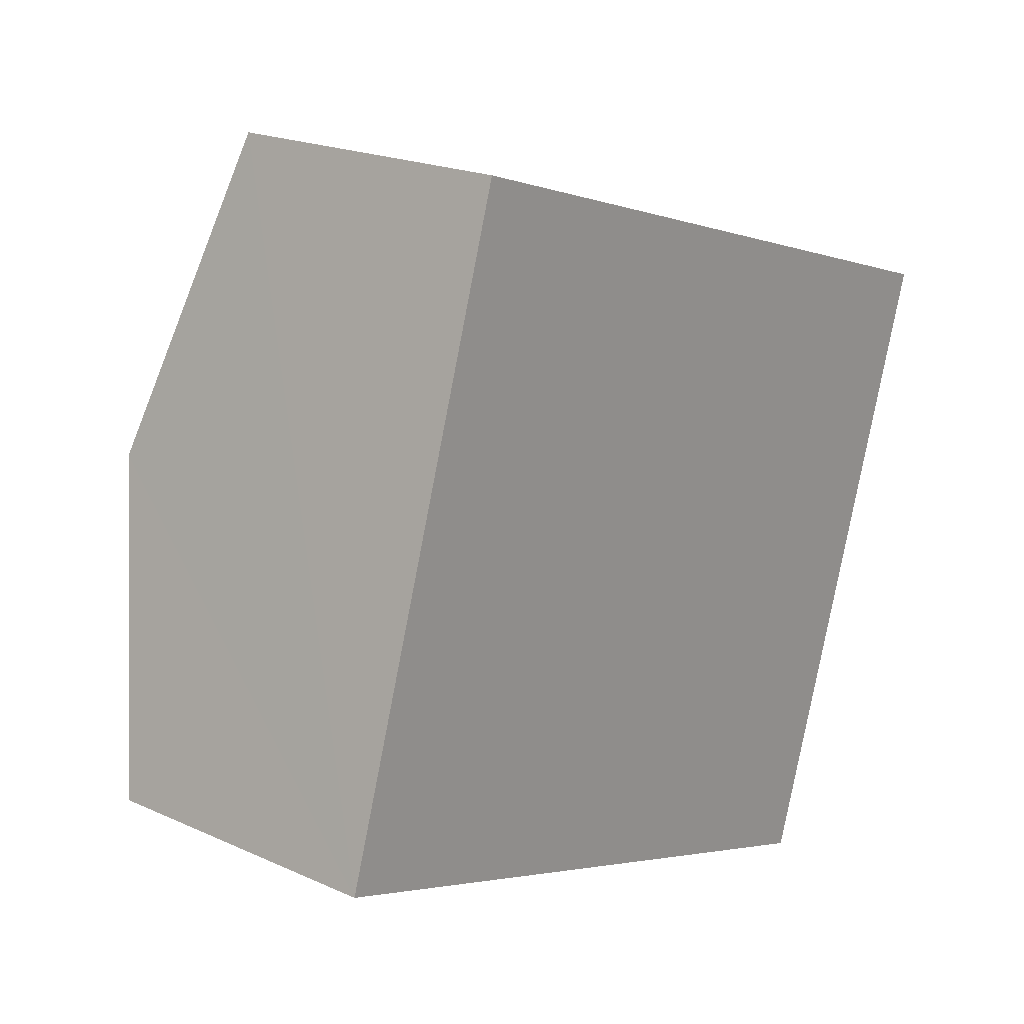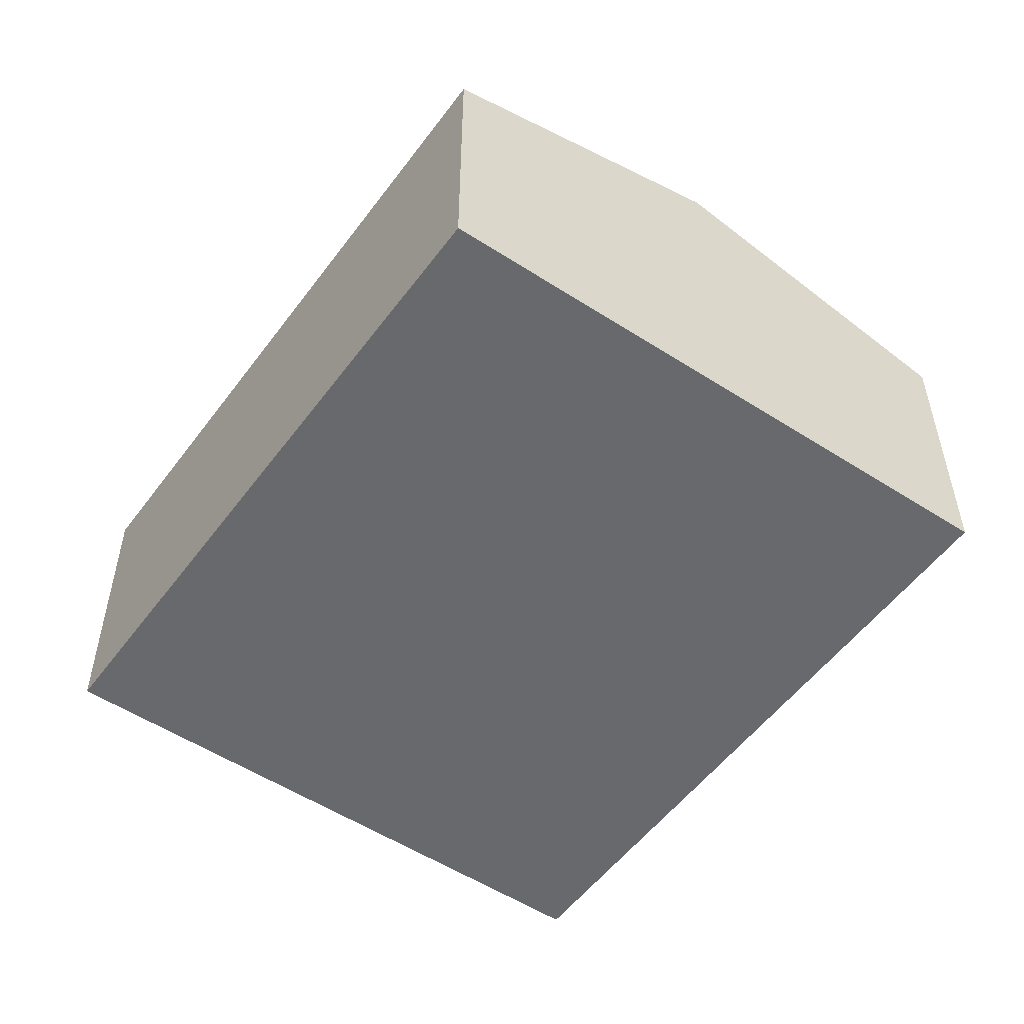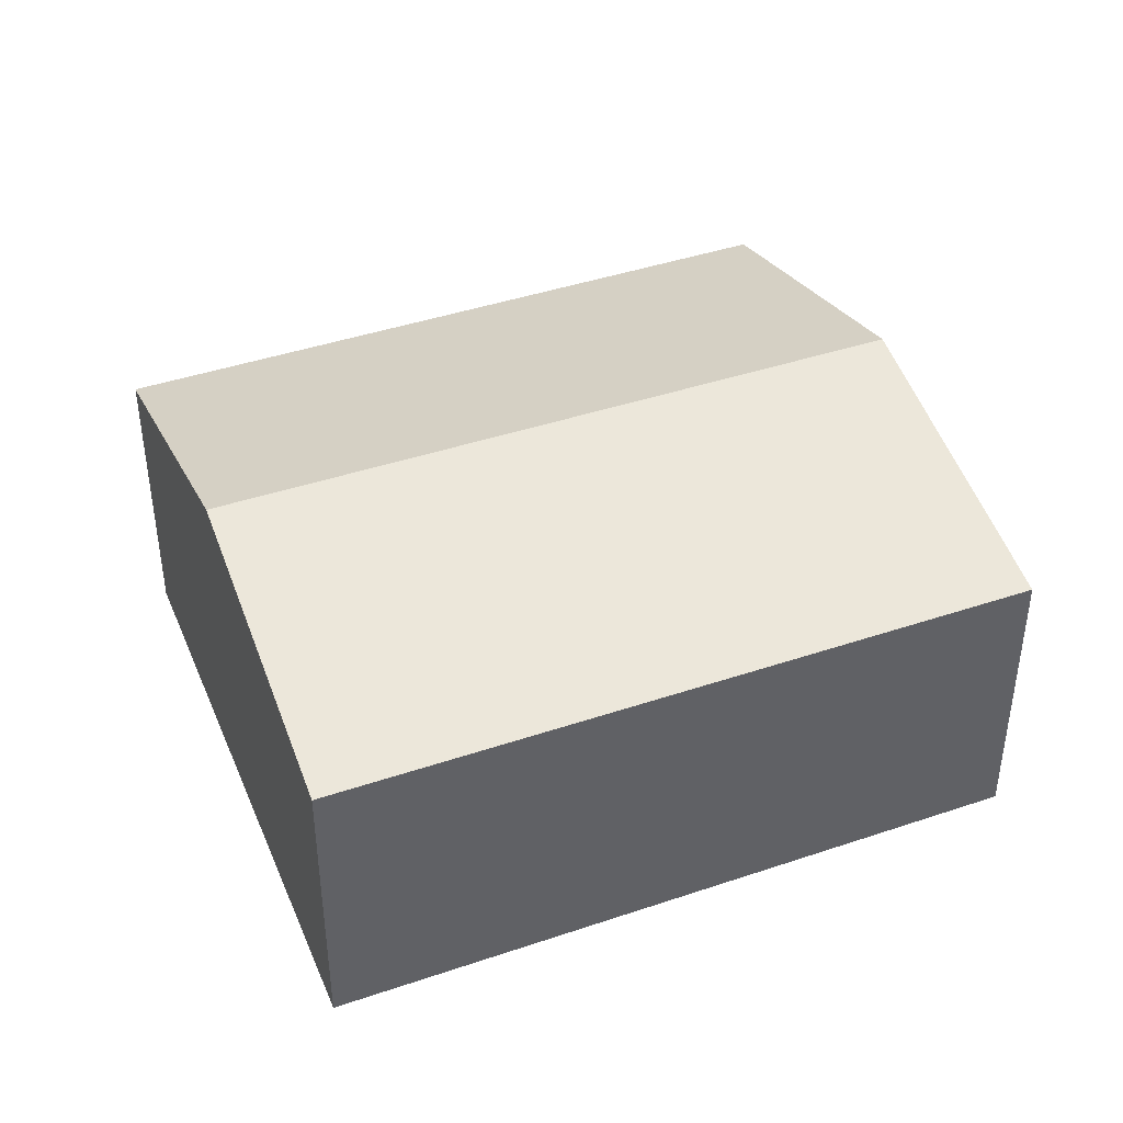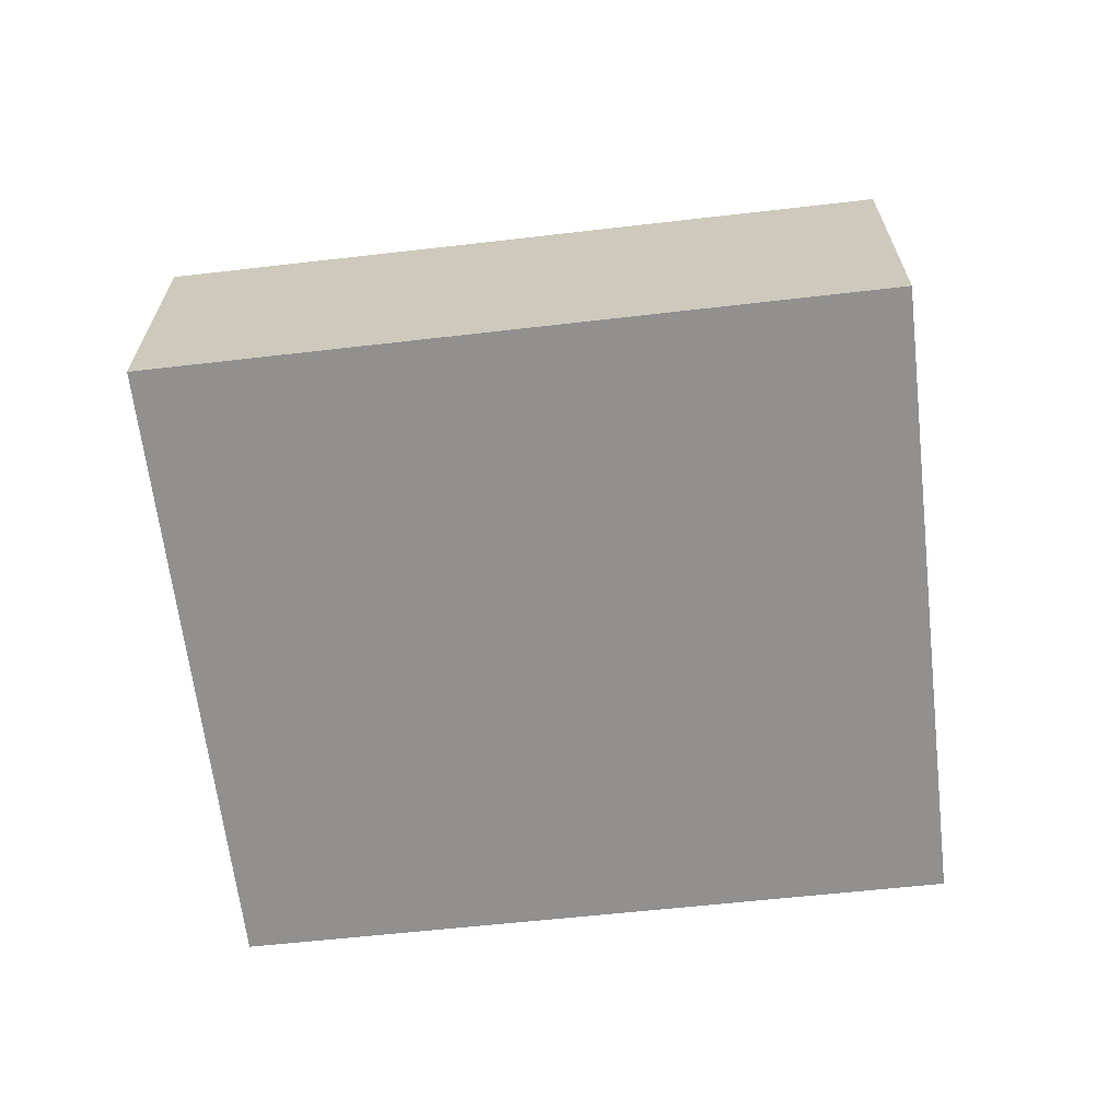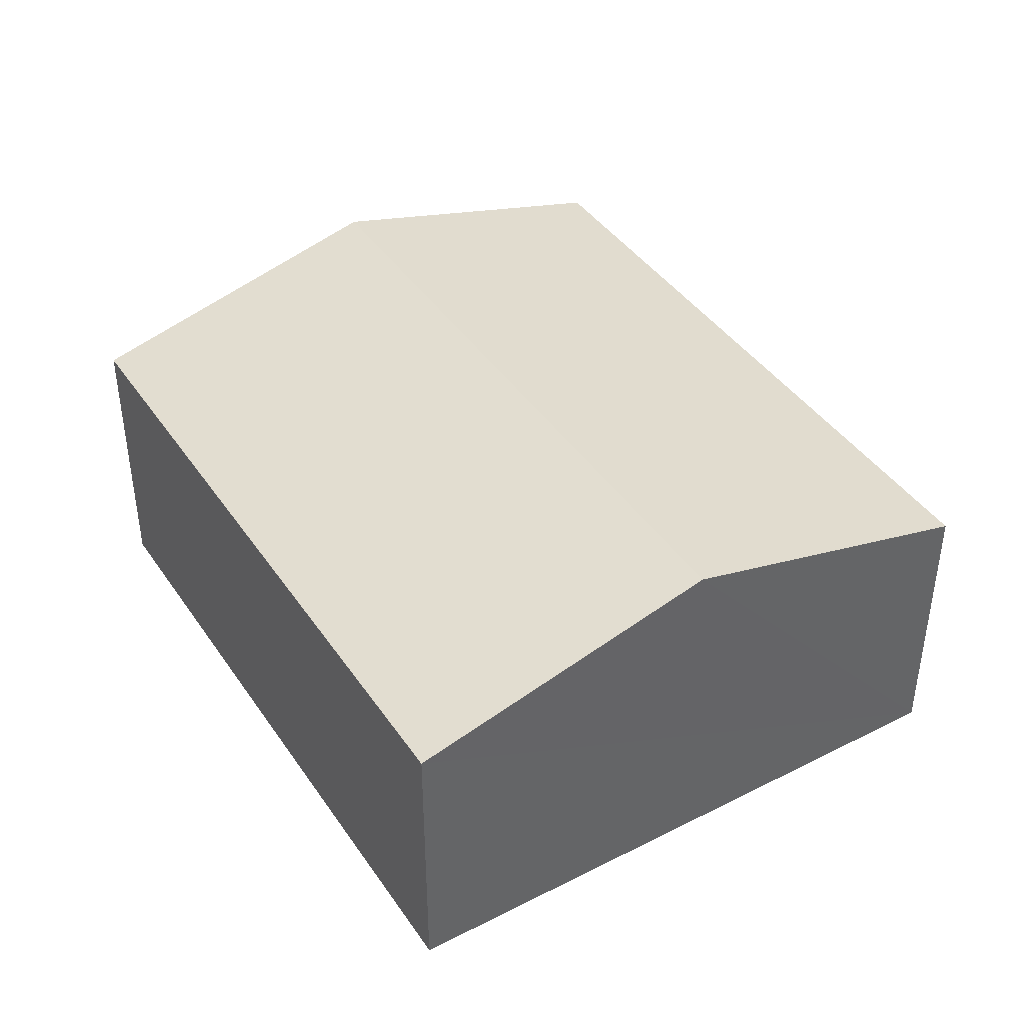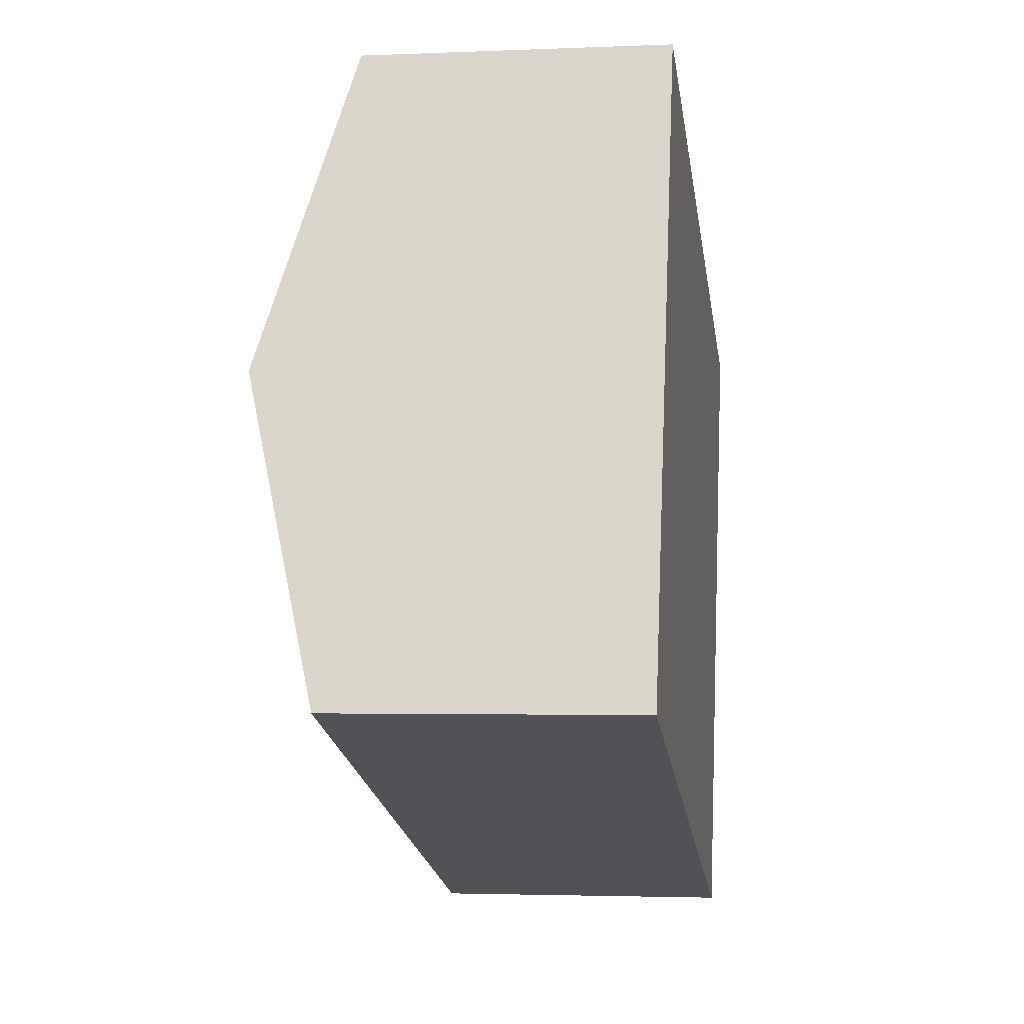
<metadata>
{"format":"obj","ext":"obj","renderer":"f3d","projection":"perspective","resolution":1024,"background":"white","views":[{"elev":20.1,"azim":-50.3,"up":"+Z"},{"elev":-52.8,"azim":-107.4,"up":"+Y"},{"elev":41.5,"azim":-4.4,"up":"+Y"},{"elev":-65.7,"azim":24.4,"up":"+Y"},{"elev":42.0,"azim":76.5,"up":"+Y"},{"elev":-2.8,"azim":-81.5,"up":"+Z"}]}
</metadata>
<code>
v  8.772 4.191 0.906
v  2.119 3.274 6.816
v  9.877 3.274 4.32
v  1.054 4.191 3.389
v  0 3.284 2.011e-16
v  7.66 3.269 -2.529
v  7.66 1.549e-16 -2.529
v  8.772 -5.548e-17 0.906
v  9.877 -2.645e-16 4.32
v  0 0 0
v  1.054 -2.075e-16 3.389
v  2.119 -4.174e-16 6.816
g defaultobject
f 1 2 3
f 2 1 4
f 5 1 6
f 1 5 4
f 1 7 6
f 7 1 3
f 7 3 8
f 8 3 9
f 6 10 5
f 10 6 7
f 10 4 5
f 4 10 2
f 2 10 11
f 2 11 12
f 12 3 2
f 3 12 9
f 8 10 7
f 10 8 9
f 10 9 11
f 11 9 12

</code>
